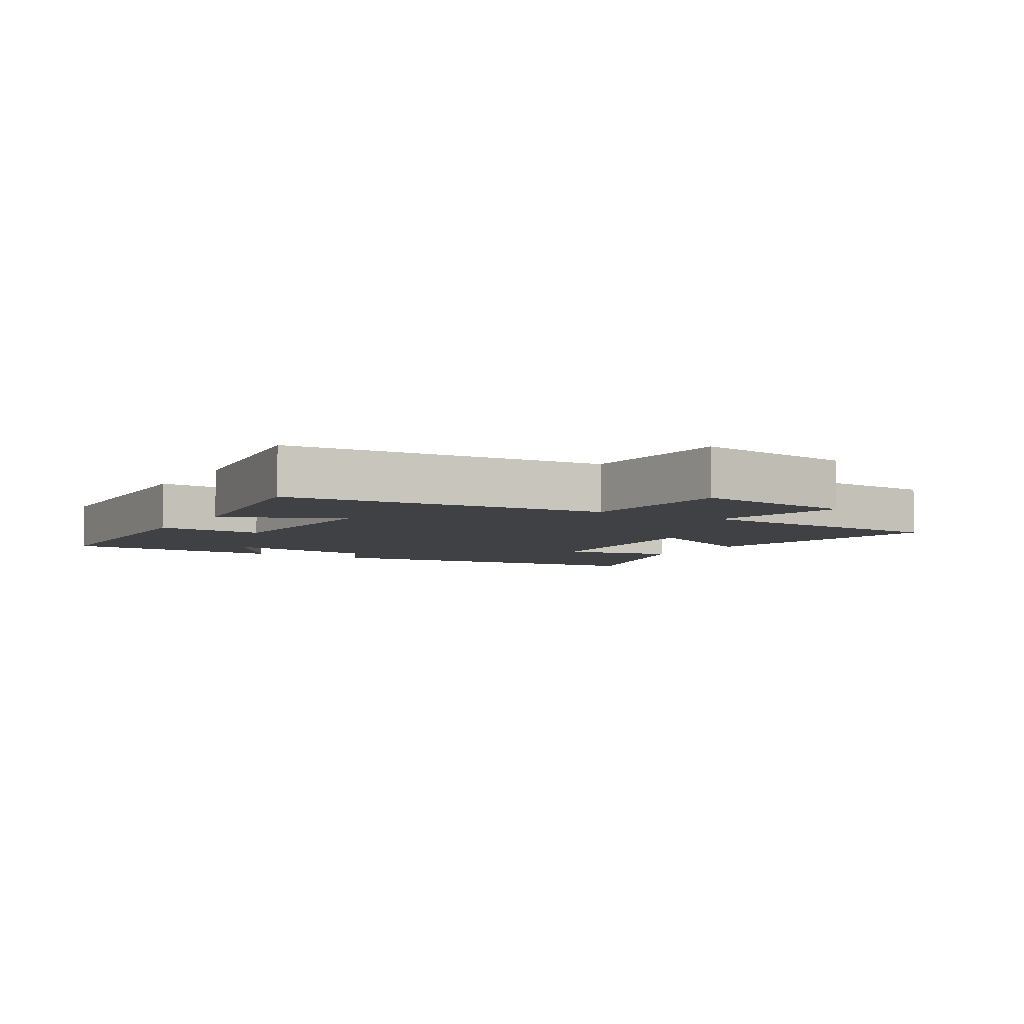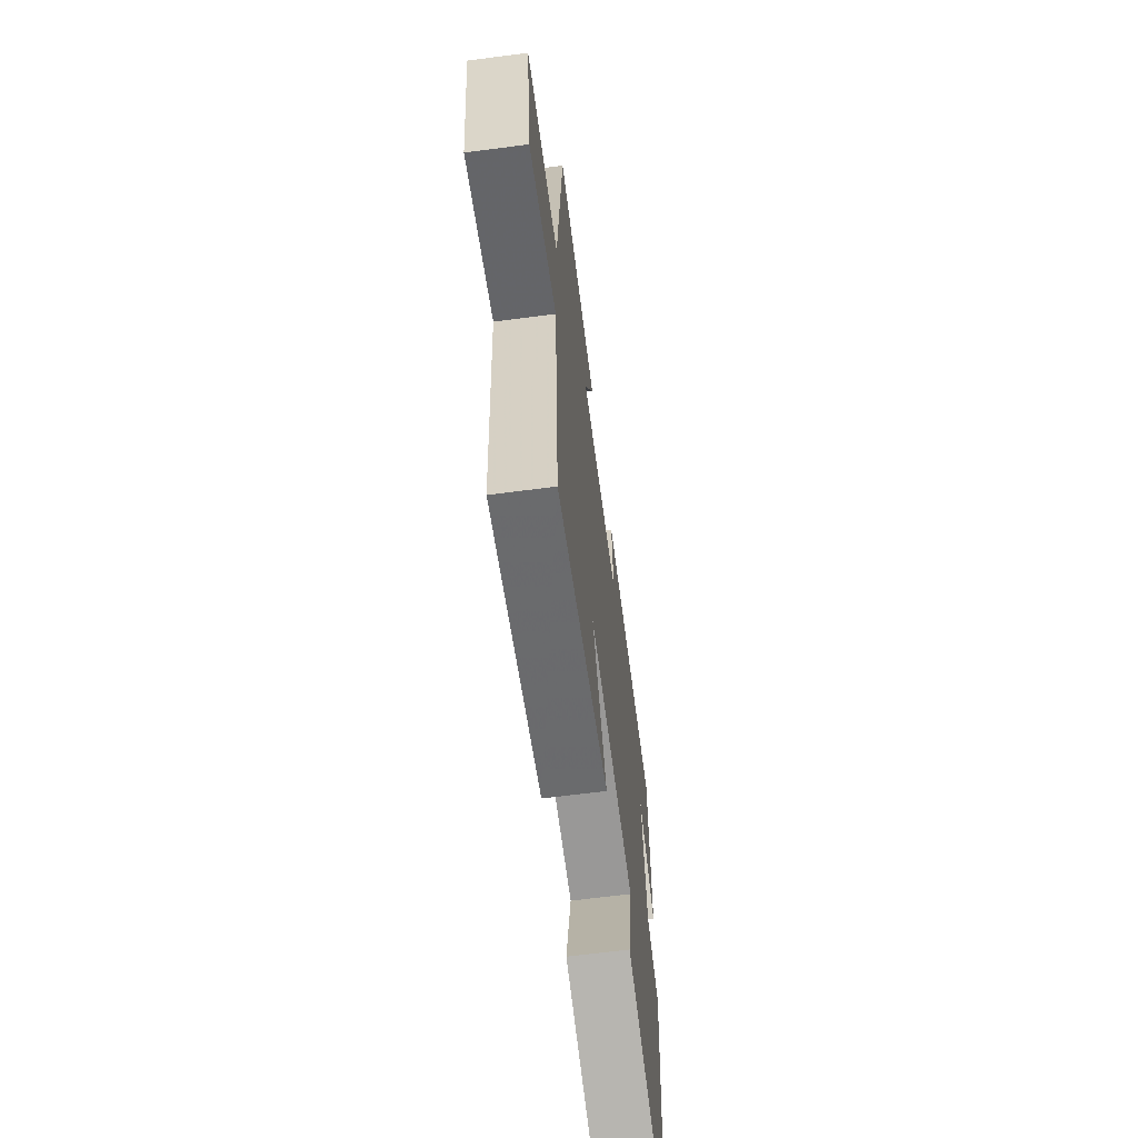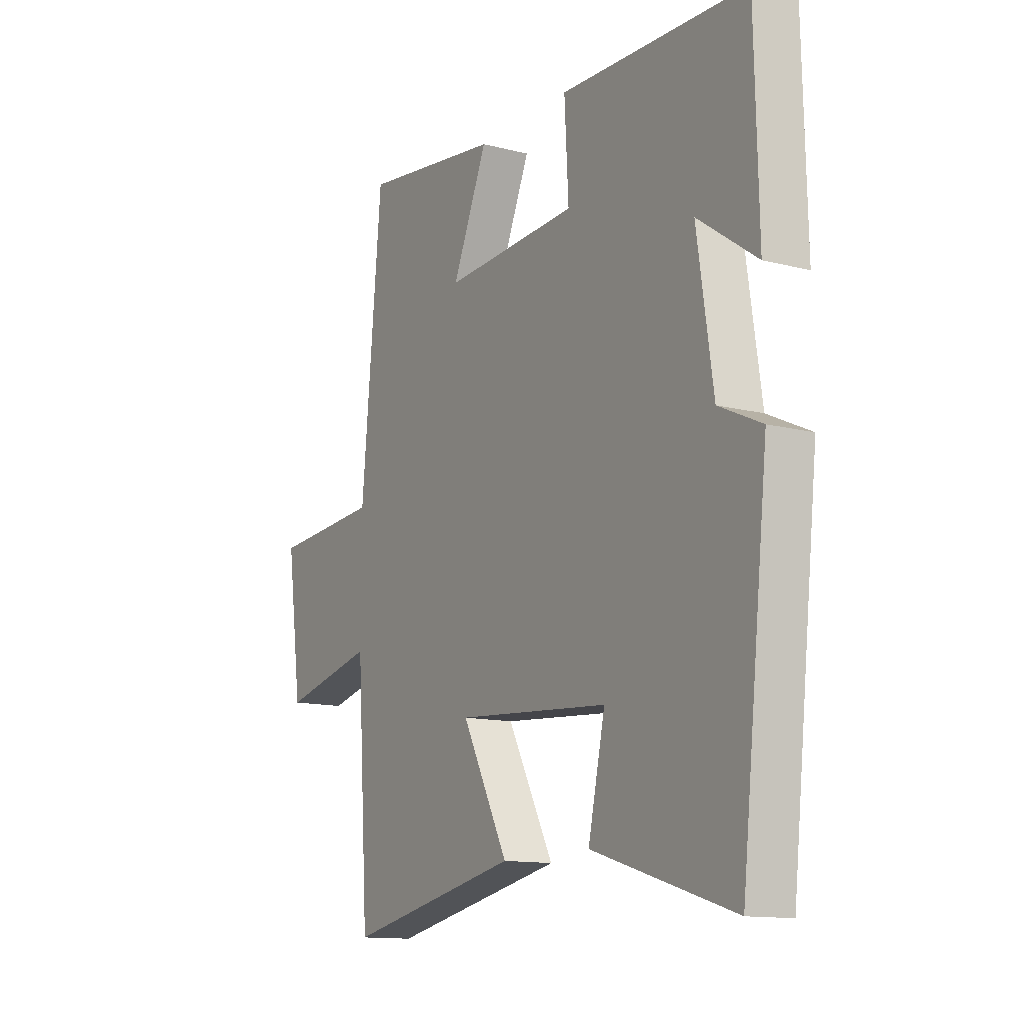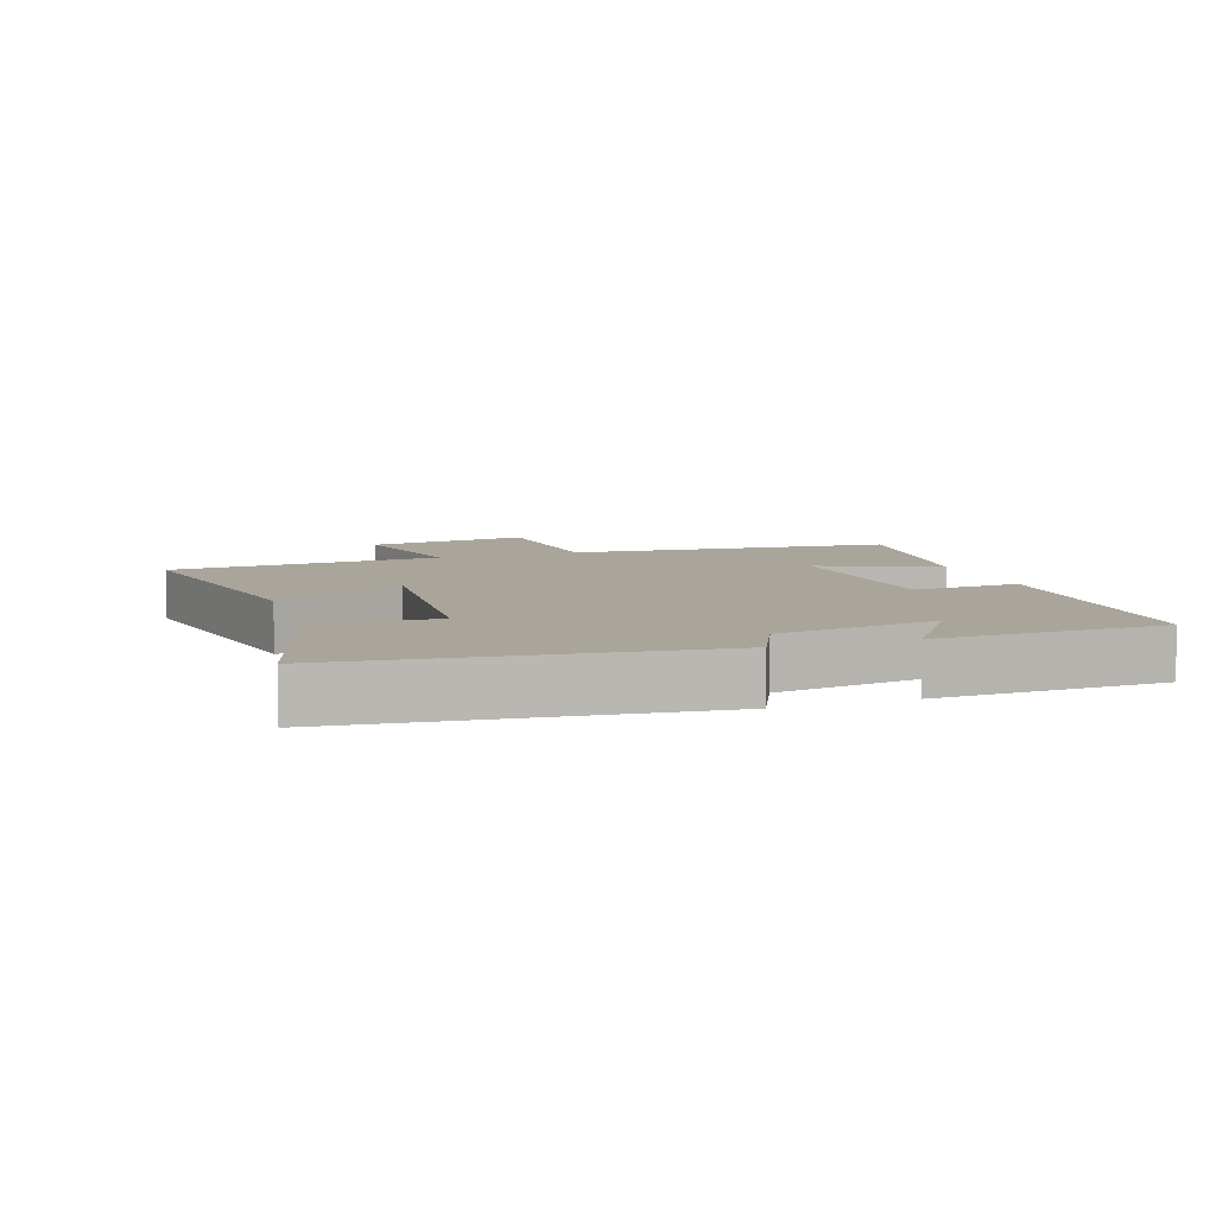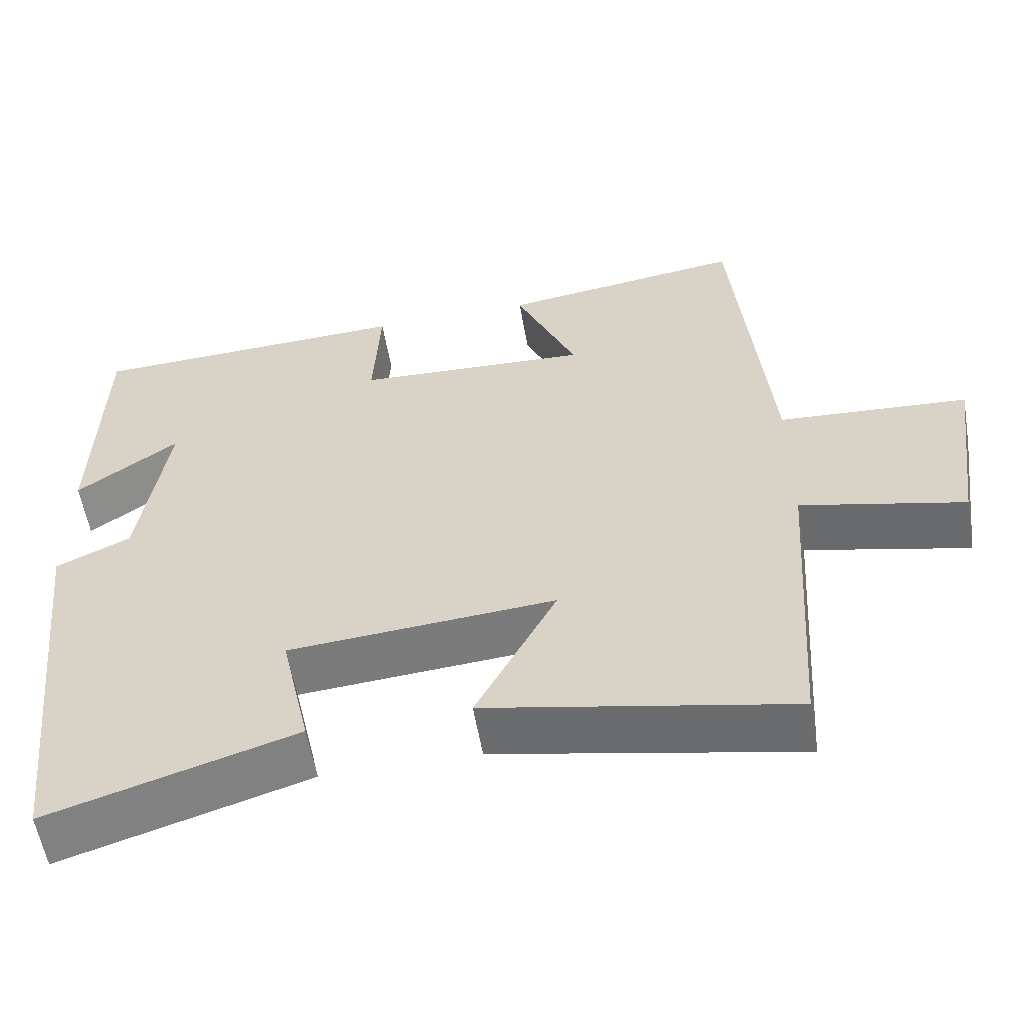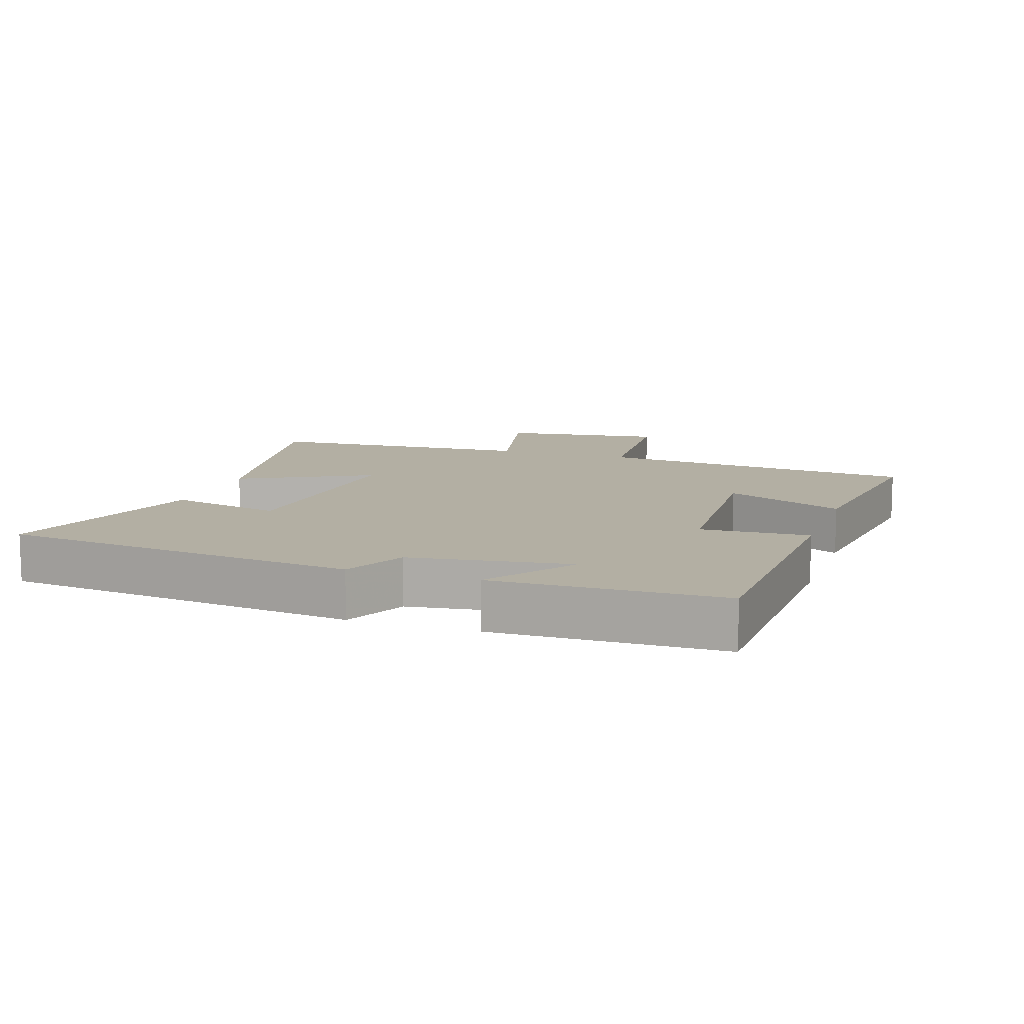
<metadata>
{"format":"obj","ext":"obj","renderer":"f3d","projection":"perspective","resolution":1024,"background":"white","views":[{"elev":-5.5,"azim":58.9,"up":"+Y"},{"elev":-64.5,"azim":97.5,"up":"+Z"},{"elev":-12.9,"azim":-120.5,"up":"+Z"},{"elev":7.6,"azim":-109.0,"up":"+Y"},{"elev":-57.4,"azim":9.8,"up":"+Z"},{"elev":11.1,"azim":-71.2,"up":"+Y"}]}
</metadata>
<code>
v 0.454 0.07 0.542
v 0.5 0.07 0.05
v 0.744 0.07 0.033
v 0.71 0.07 -0.215
v 0.5 0.07 -0.166
v 0.473 0.07 -0.58
v 0.081 0.07 -0.5
v 0.185 0.07 -0.302
v -0.159 0.07 -0.328
v -0.121 0.07 -0.5
v -0.439 0.07 -0.597
v -0.5 0.07 -0.053
v -0.404 0.07 -0.008
v -0.368 0.07 0.234
v -0.5 0.07 0.141
v -0.492 0.07 0.485
v -0.074 0.07 0.5
v -0.083 0.07 0.335
v 0.219 0.07 0.319
v 0.14 0.07 0.5
v 0.454 0 0.542
v 0.5 0 0.05
v 0.744 0 0.033
v 0.71 0 -0.215
v 0.5 0 -0.166
v 0.473 0 -0.58
v 0.081 0 -0.5
v 0.185 0 -0.302
v -0.159 0 -0.328
v -0.121 0 -0.5
v -0.439 0 -0.597
v -0.5 0 -0.053
v -0.404 0 -0.008
v -0.368 0 0.234
v -0.5 0 0.141
v -0.492 0 0.485
v -0.074 0 0.5
v -0.083 0 0.335
v 0.219 0 0.319
v 0.14 0 0.5
f 19 20 1 2
f 18 19 2
f 16 17 18
f 16 18 2
f 14 15 16
f 14 16 2
f 13 14 2
f 11 12 13
f 10 11 13
f 9 10 13
f 13 2 3
f 9 13 3
f 8 9 3
f 5 6 7 8
f 5 8 3
f 3 4 5
f 22 21 40 39
f 22 39 38
f 38 37 36
f 22 38 36
f 36 35 34
f 22 36 34
f 22 34 33
f 33 32 31
f 33 31 30
f 33 30 29
f 23 22 33
f 23 33 29
f 23 29 28
f 28 27 26 25
f 23 28 25
f 25 24 23
f 1 21 22 2
f 2 22 23 3
f 3 23 24 4
f 4 24 25 5
f 5 25 26 6
f 6 26 27 7
f 7 27 28 8
f 8 28 29 9
f 9 29 30 10
f 10 30 31 11
f 11 31 32 12
f 12 32 33 13
f 13 33 34 14
f 14 34 35 15
f 15 35 36 16
f 16 36 37 17
f 17 37 38 18
f 18 38 39 19
f 19 39 40 20
f 20 40 21 1

</code>
